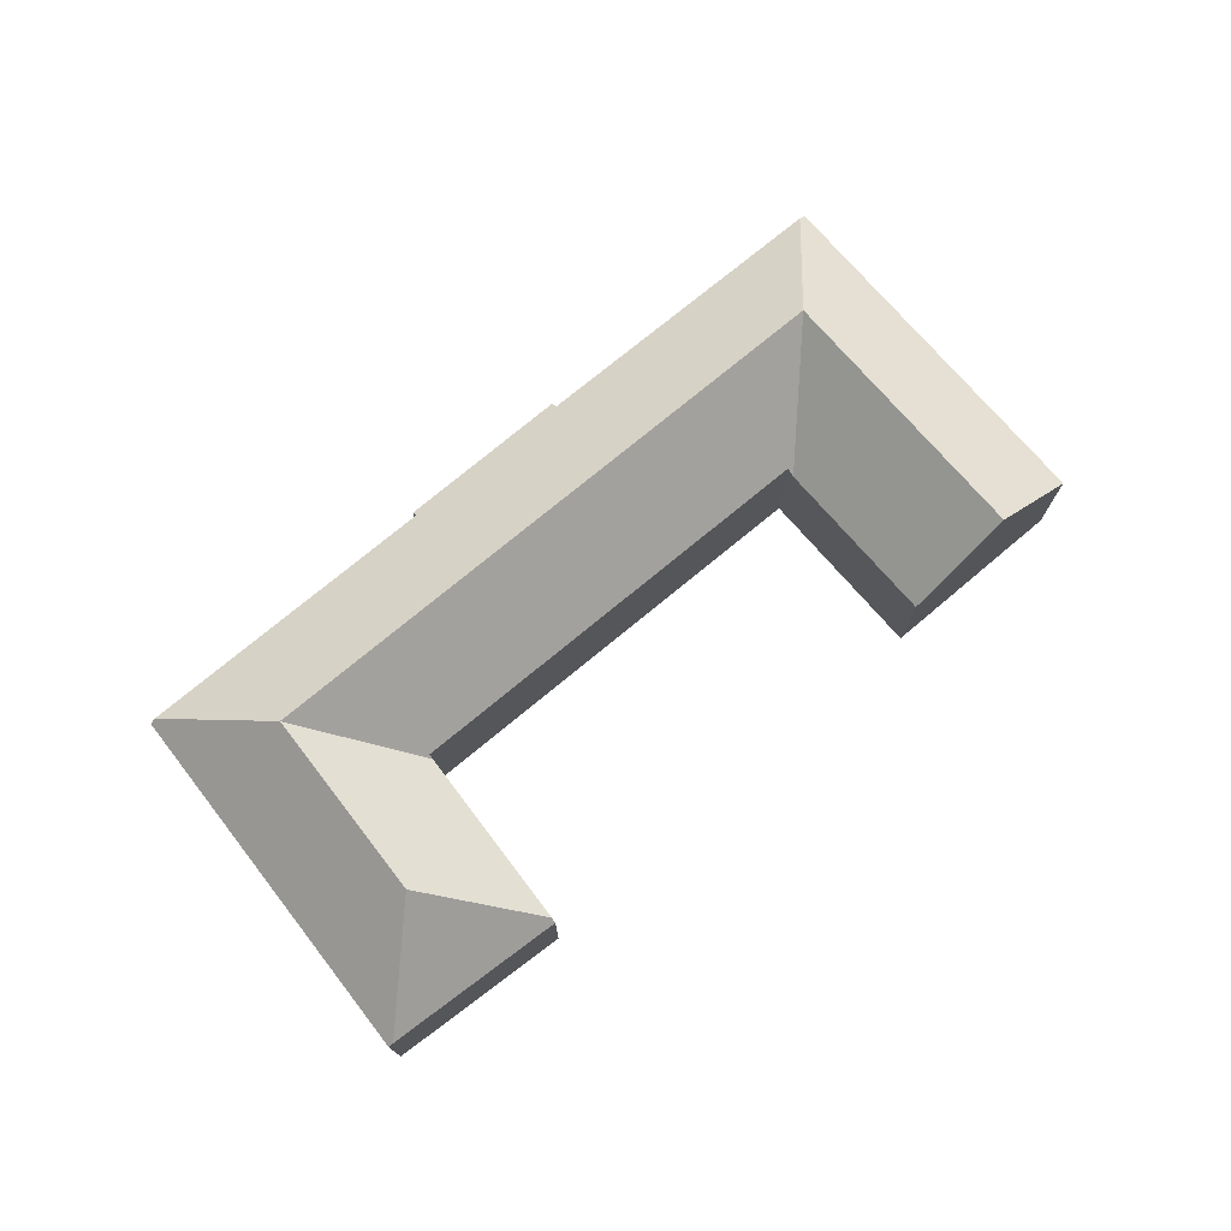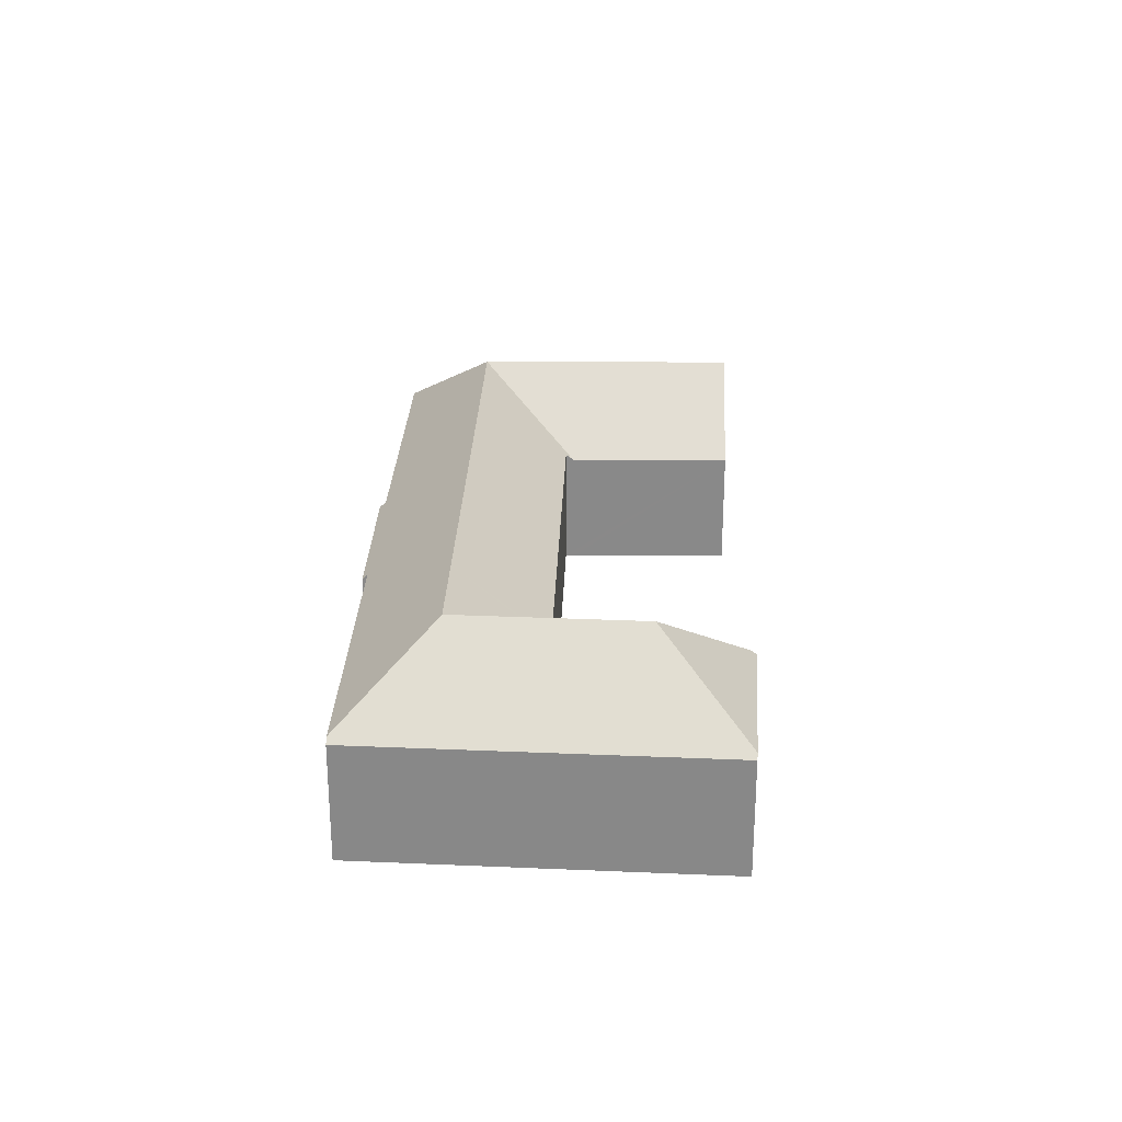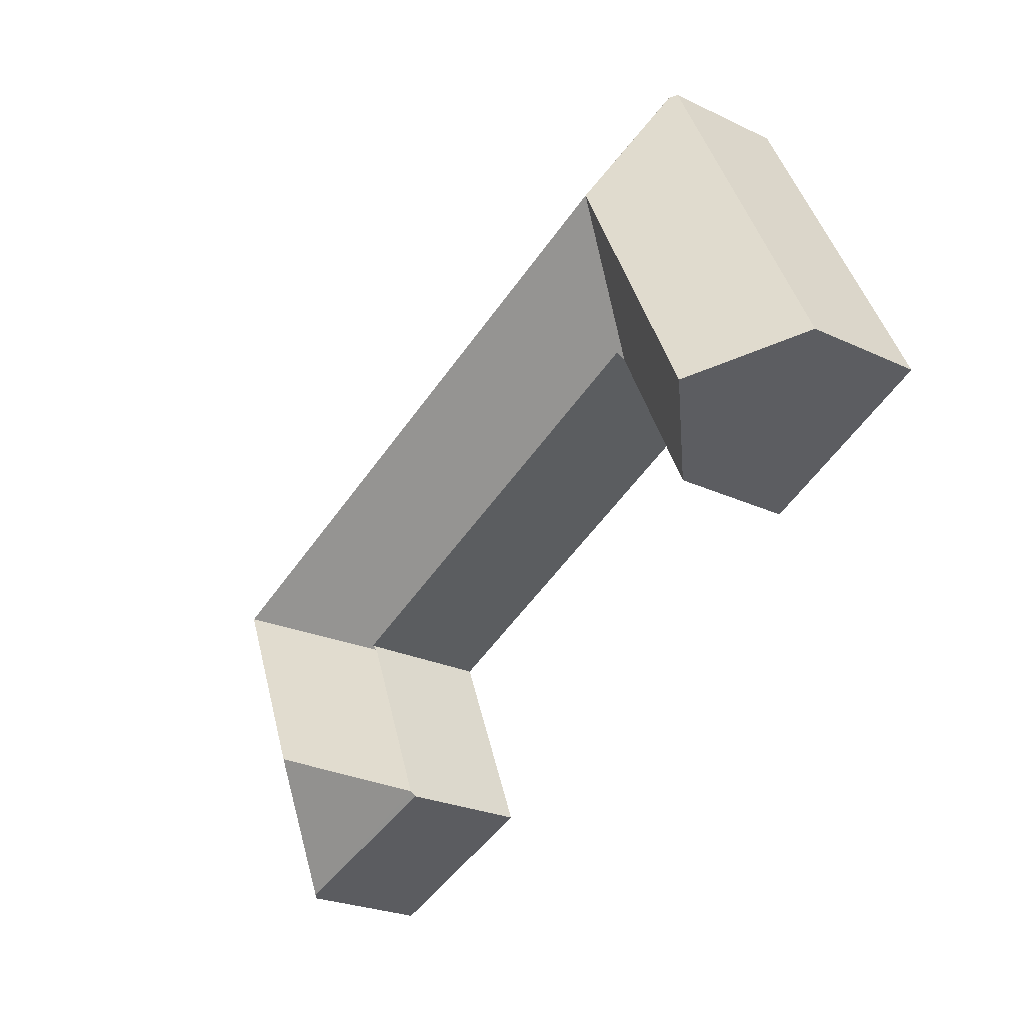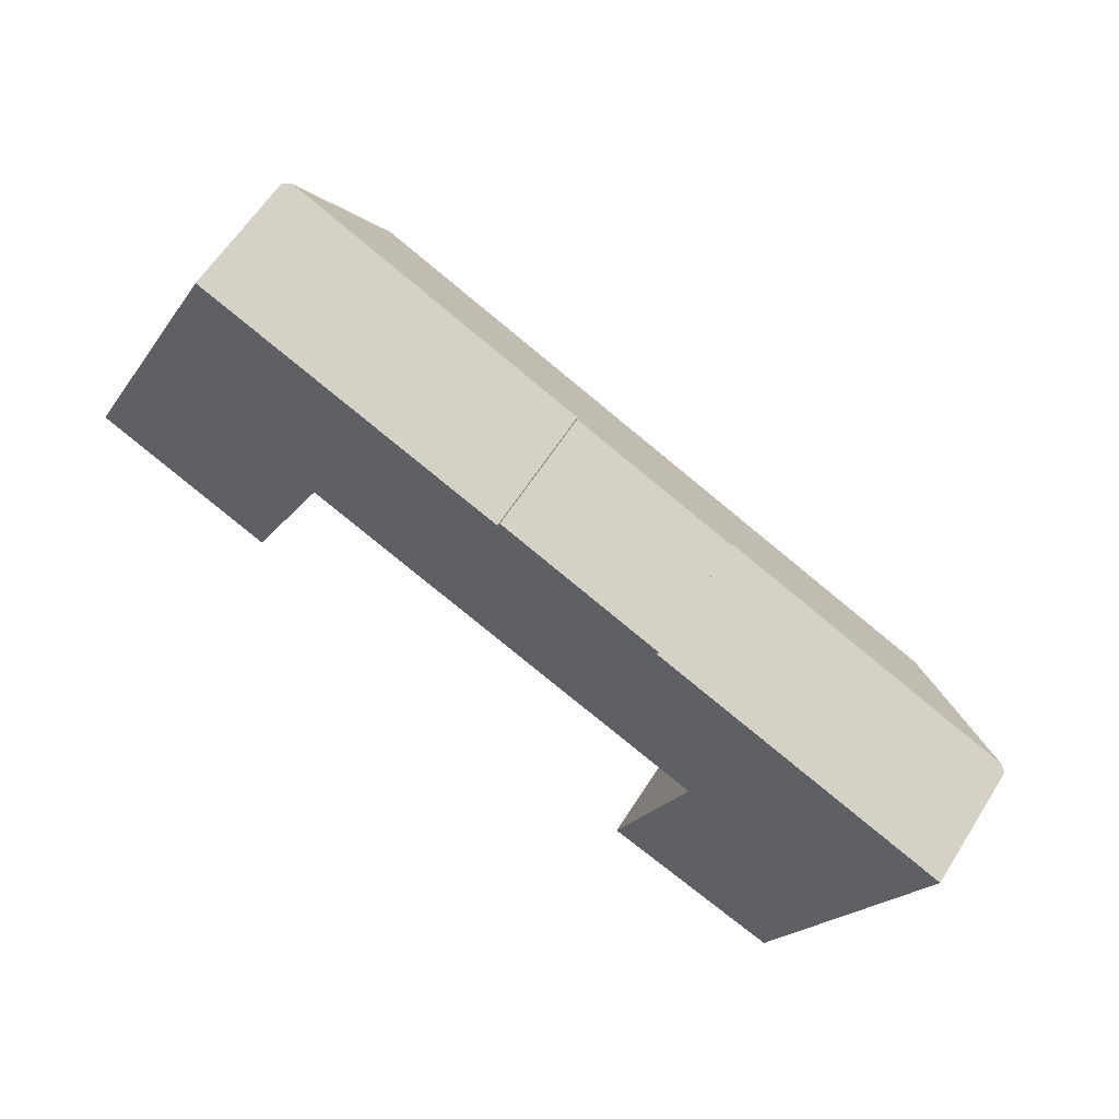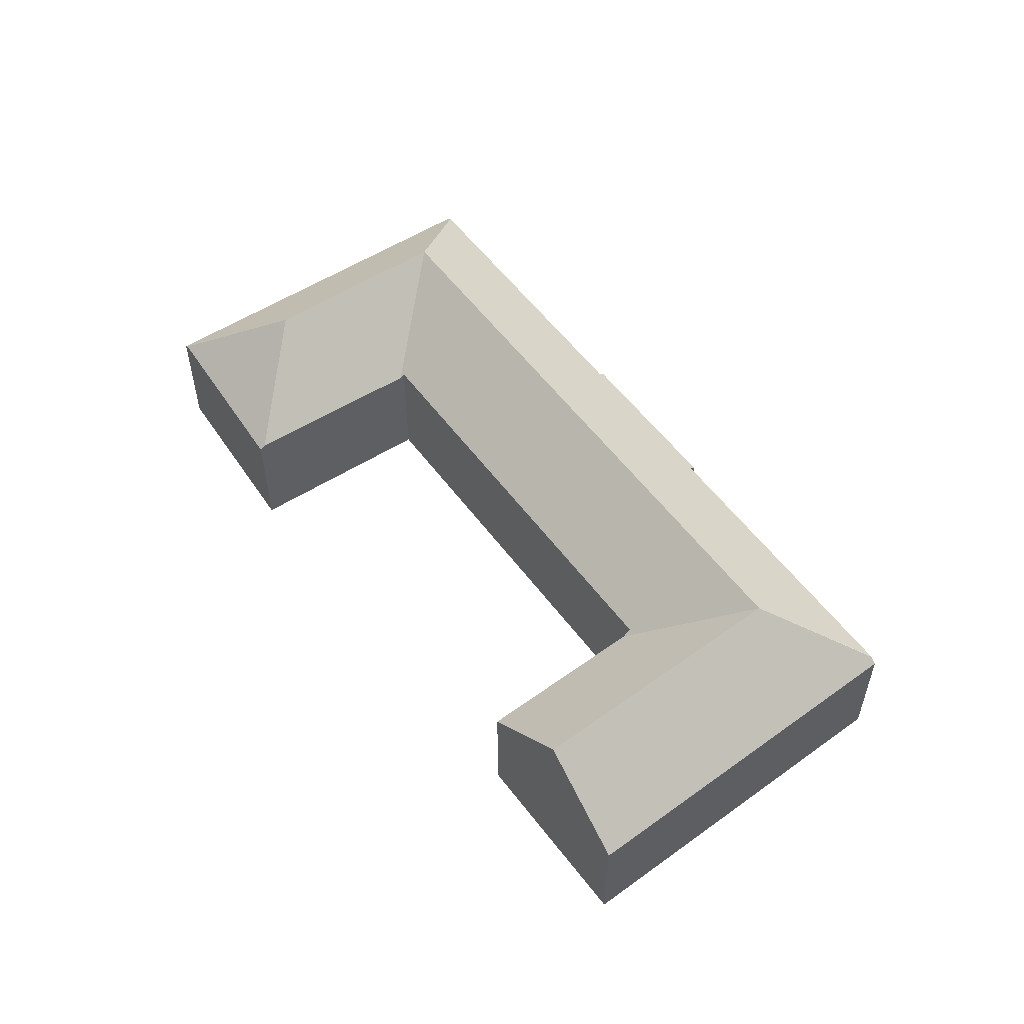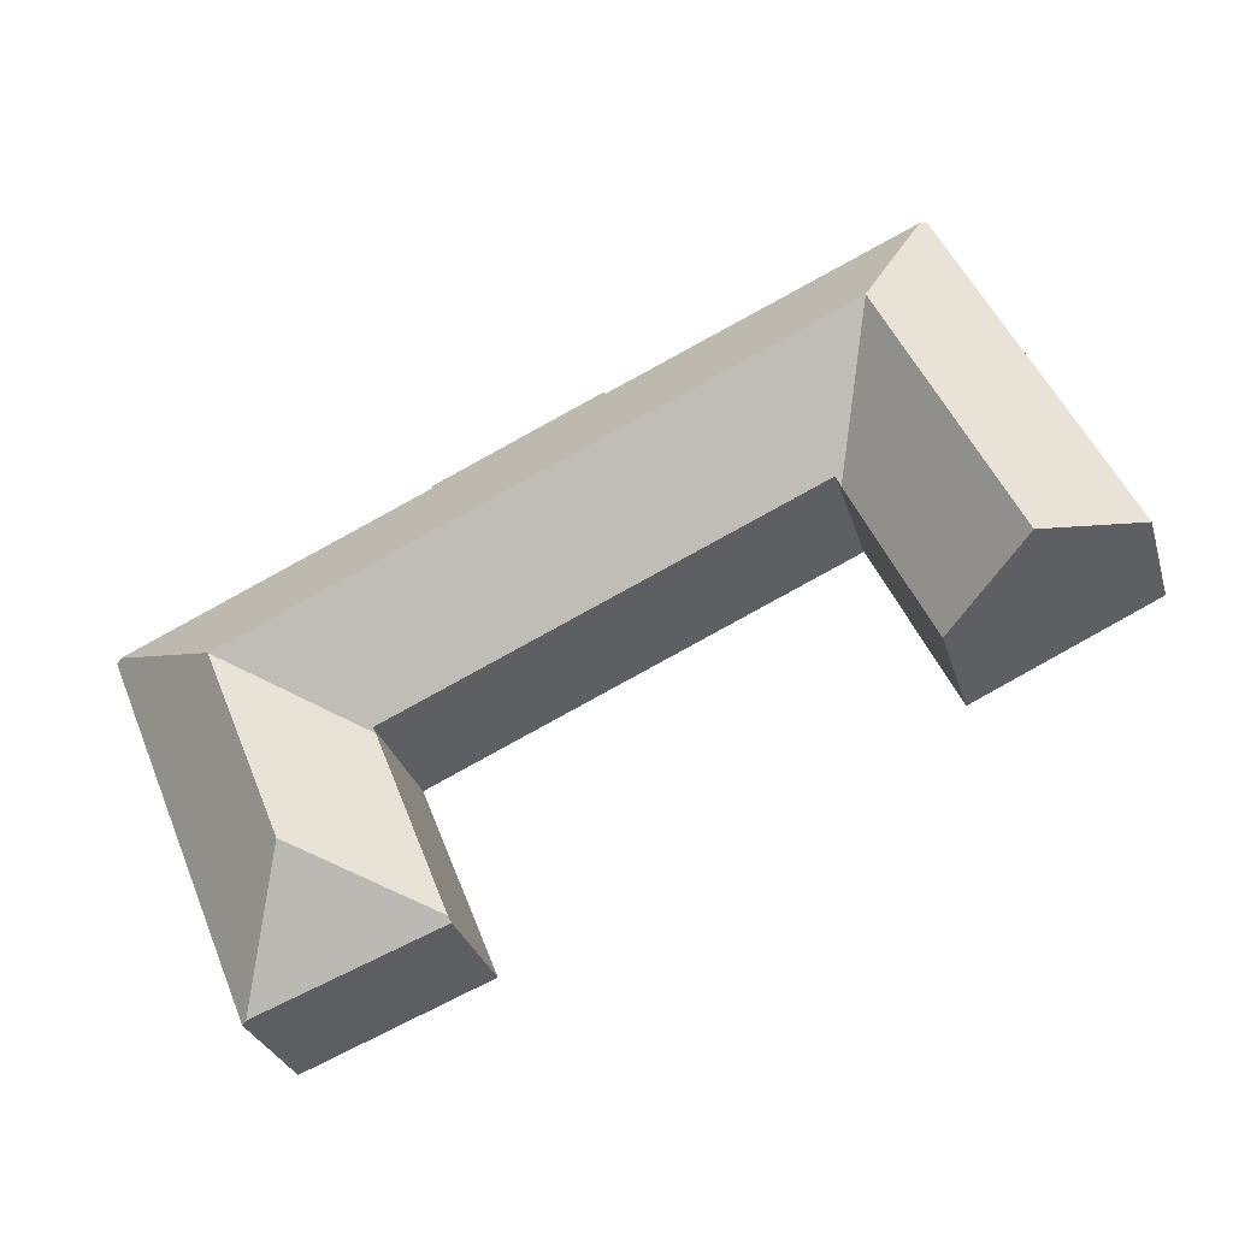
<metadata>
{"format":"obj","ext":"obj","renderer":"f3d","projection":"perspective","resolution":1024,"background":"white","views":[{"elev":75.4,"azim":164.8,"up":"+Y"},{"elev":26.7,"azim":116.3,"up":"+Y"},{"elev":-24.3,"azim":-128.2,"up":"+Z"},{"elev":60.3,"azim":32.0,"up":"+Z"},{"elev":55.0,"azim":-101.5,"up":"+Y"},{"elev":-29.3,"azim":-164.6,"up":"+Z"}]}
</metadata>
<code>
v  44.91 8.641 -7.495
v  48.45 14.08 -15.73
v  40.25 8.735 -19.07
v  45.05 8.639 -7.155
v  53.51 14.08 -3.47
v  50.76 14.08 -10.14
v  14.3 14.08 14.29
v  17.46 8.871 5.661
v  17.22 8.426 5.156
v  20.42 14.08 11.52
v  17.55 8.871 5.623
v  44.86 8.892 -6.718
v  47.35 14.08 -0.68
v  45.17 8.892 -6.858
v  11.14 14.08 7.8
v  17.18 8.426 5.068
v  11.98 8.439 -5.588
v  5.99 14.08 -2.799
v  11.58 8.825 22.77
v  5.121 8.433 10.53
v  11.16 8.433 22.95
v  0 8.433 5.164e-16
v  0.108 8.536 -0.056
v  0.545 8.949 -0.262
v  11.63 8.836 22.74
v  61.69 8.782 0.143
v  61.75 8.782 0.116
v  49.9 8.775 5.495
v  42.12 8.77 9.024
v  31.23 8.769 13.96
v  31.42 8.427 14.35
v  23.33 8.796 17.5
v  42.28 8.483 9.348
v  51.82 8.745 -24.04
v  56.83 8.432 -12.89
v  52.16 8.432 -24.18
v  62.13 8.432 -0.055
v  51.81 8.744 -24.03
v  40.12 8.432 -19.4
v  0.108 3.429e-18 -0.056
v  0.108 8.537 -0.056
v  0 0 0
v  45.17 4.199e-16 -6.858
v  44.86 4.114e-16 -6.718
v  17.55 -3.443e-16 5.623
v  17.46 -3.466e-16 5.661
v  11.98 3.422e-16 -5.588
v  5.99 1.714e-16 -2.799
v  0.545 1.604e-17 -0.262
v  5.121 -6.447e-16 10.53
v  11.16 -1.406e-15 22.95
v  31.23 -8.549e-16 13.96
v  31.42 -8.784e-16 14.35
v  11.63 -1.393e-15 22.74
v  11.58 -1.394e-15 22.77
v  23.33 -1.072e-15 17.5
v  42.28 -5.724e-16 9.348
v  42.12 -5.526e-16 9.024
v  49.9 -3.365e-16 5.495
v  61.69 -8.756e-18 0.143
v  61.75 -7.103e-18 0.116
v  62.13 3.368e-18 -0.055
v  17.18 -3.103e-16 5.068
v  17.22 -3.157e-16 5.156
v  56.83 7.894e-16 -12.89
v  52.16 1.48e-15 -24.18
v  51.81 1.472e-15 -24.03
v  40.12 1.188e-15 -19.4
v  51.82 1.472e-15 -24.04
v  40.25 1.167e-15 -19.07
v  44.91 4.589e-16 -7.495
v  45.05 4.381e-16 -7.155
g defaultobject
f 1 2 3
f 2 1 4
f 2 4 5
f 2 5 6
f 7 8 9
f 8 7 10
f 8 10 11
f 11 10 12
f 12 10 13
f 12 13 14
f 14 5 4
f 5 14 13
f 9 15 7
f 15 9 16
f 15 16 17
f 15 17 18
f 19 20 21
f 20 19 7
f 20 7 15
f 20 15 22
f 22 15 18
f 22 18 23
f 23 18 24
f 7 19 25
f 5 26 27
f 26 5 28
f 28 5 13
f 28 13 29
f 29 13 10
f 29 10 30
f 29 30 31
f 30 10 32
f 32 10 25
f 25 10 7
f 31 33 29
f 34 35 36
f 35 34 2
f 35 2 37
f 37 2 6
f 37 6 5
f 37 5 27
f 2 34 38
f 3 38 39
f 38 3 2
f 40 22 41
f 22 40 42
f 43 12 14
f 12 43 11
f 11 43 44
f 11 44 45
f 11 45 8
f 8 45 46
f 47 18 17
f 18 47 24
f 24 47 48
f 24 48 49
f 24 49 41
f 41 49 40
f 42 20 22
f 20 42 50
f 20 50 21
f 21 50 51
f 52 31 30
f 31 52 53
f 19 32 25
f 32 19 21
f 32 21 51
f 32 51 30
f 30 51 52
f 52 51 54
f 54 51 55
f 52 54 56
f 31 57 33
f 57 31 53
f 58 28 29
f 28 58 59
f 28 59 26
f 26 59 60
f 26 60 27
f 27 60 37
f 37 60 61
f 37 61 62
f 33 58 29
f 58 33 57
f 46 9 8
f 9 46 16
f 16 46 17
f 17 46 63
f 17 63 47
f 63 46 64
f 62 35 37
f 35 62 65
f 35 65 36
f 36 65 66
f 36 38 34
f 38 36 39
f 39 36 66
f 39 66 67
f 39 67 68
f 67 66 69
f 68 3 39
f 3 68 1
f 1 68 70
f 1 70 71
f 1 71 4
f 4 71 14
f 14 71 72
f 14 72 43
f 53 52 57
f 65 69 66
f 69 65 67
f 67 65 68
f 68 65 62
f 68 62 61
f 68 61 60
f 68 60 72
f 72 60 43
f 43 60 59
f 68 72 70
f 70 72 71
f 43 59 44
f 44 59 45
f 45 59 58
f 45 58 57
f 45 57 52
f 45 52 56
f 45 56 46
f 63 48 47
f 48 63 46
f 48 46 56
f 48 56 54
f 48 54 49
f 49 54 40
f 40 54 42
f 42 54 50
f 50 54 51
f 51 54 55

</code>
